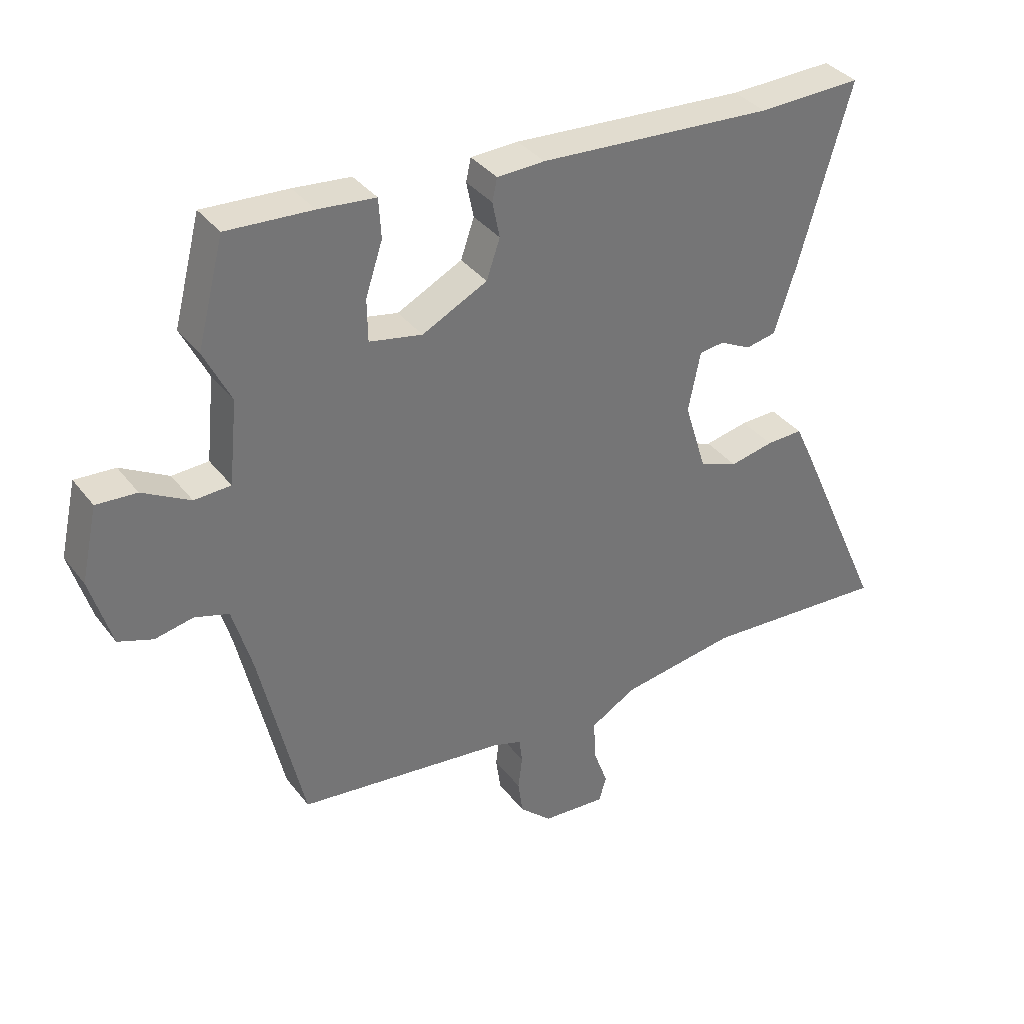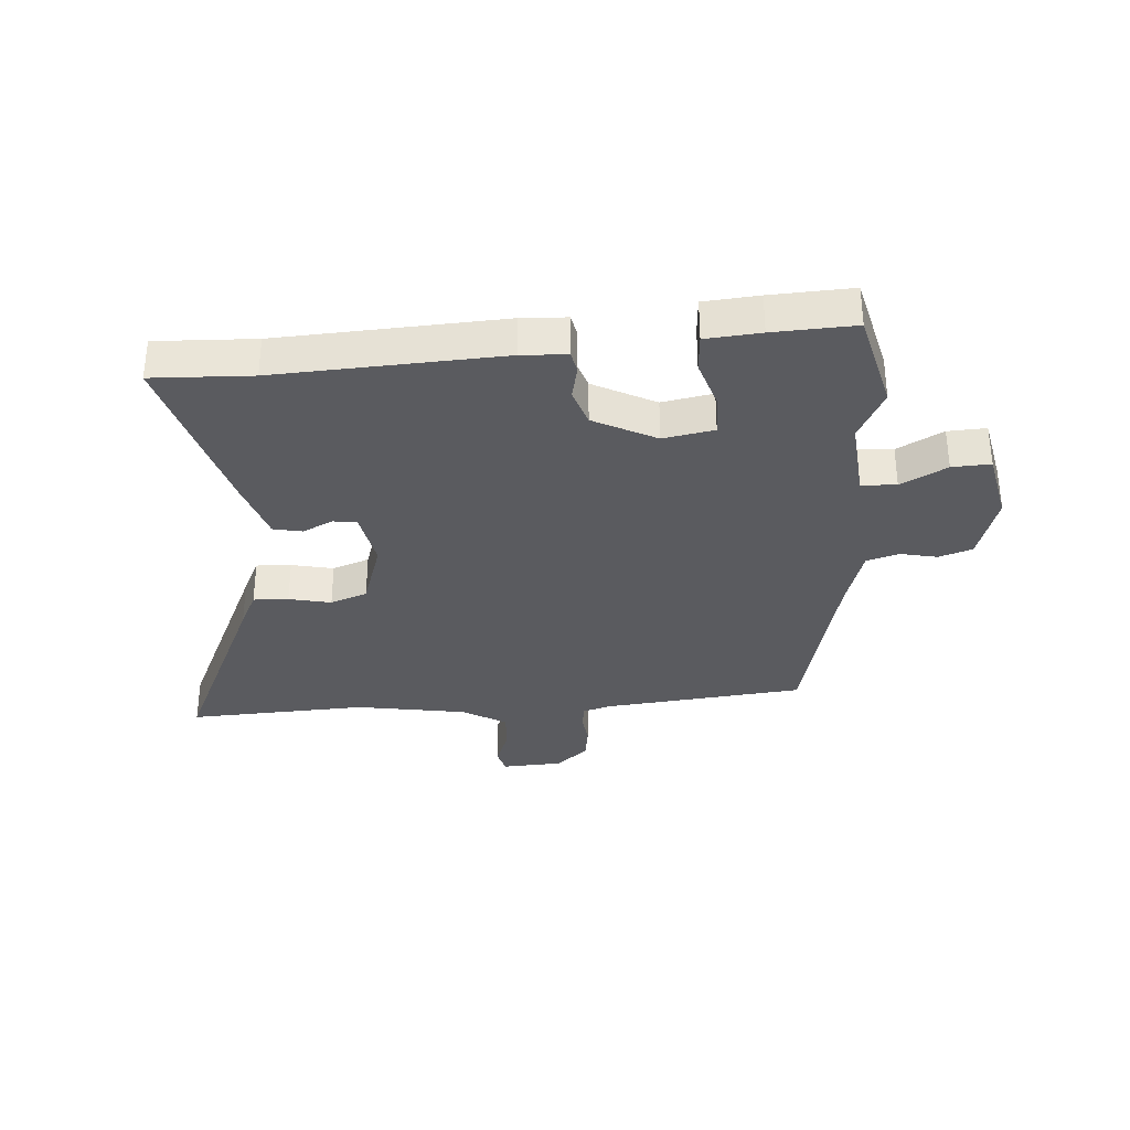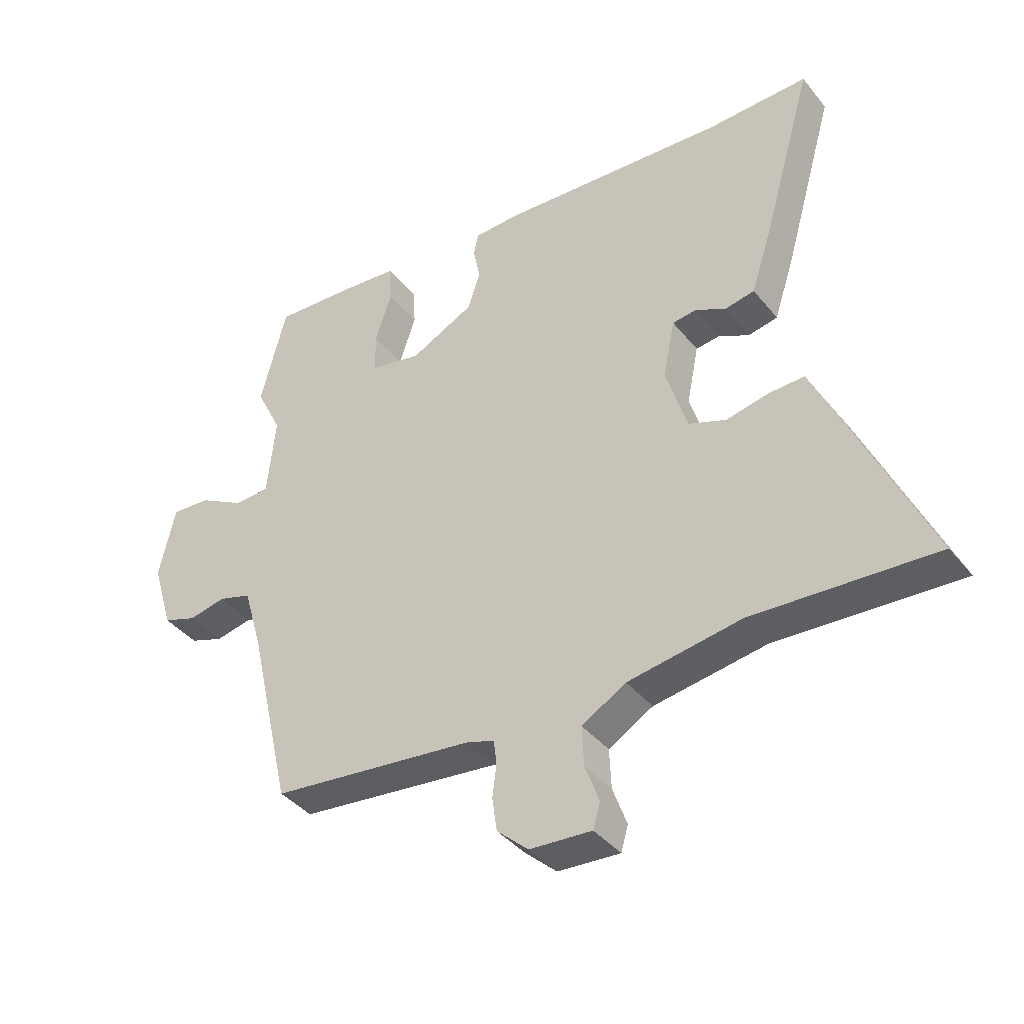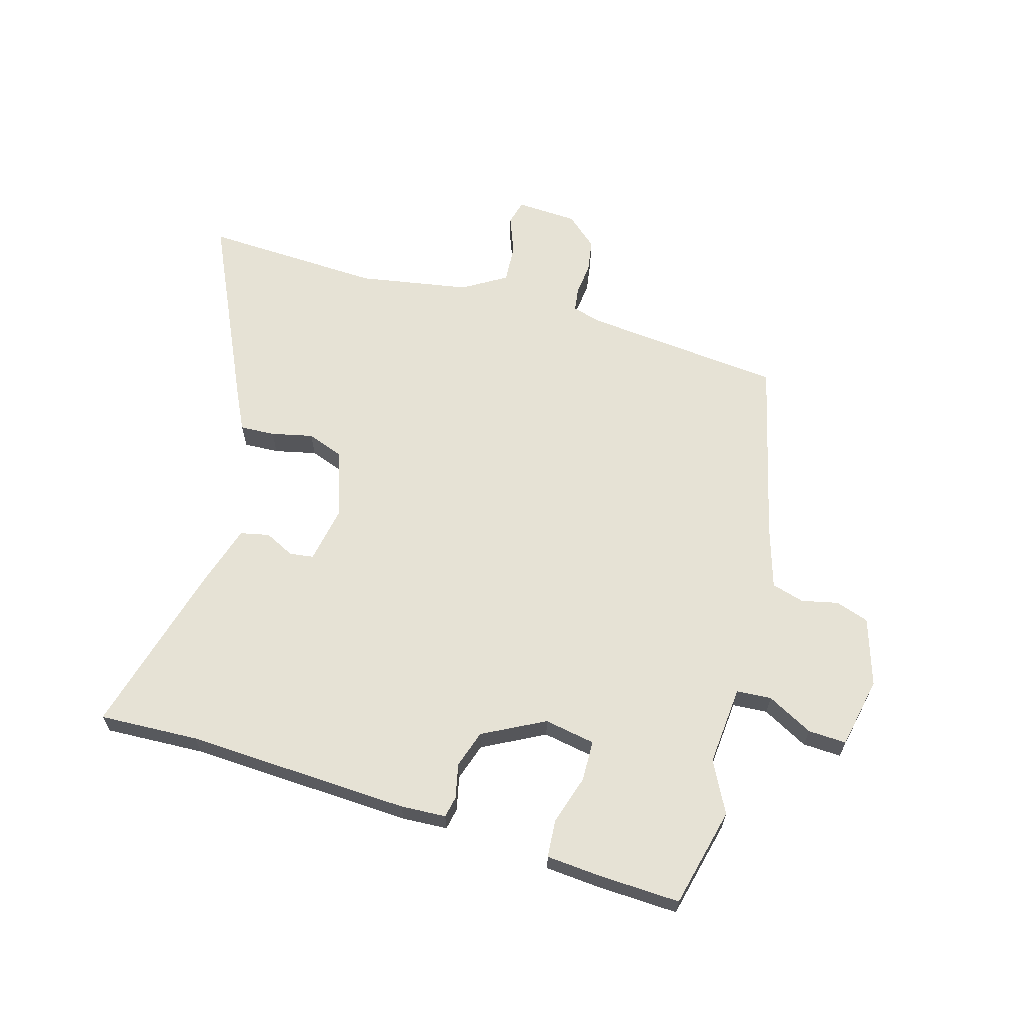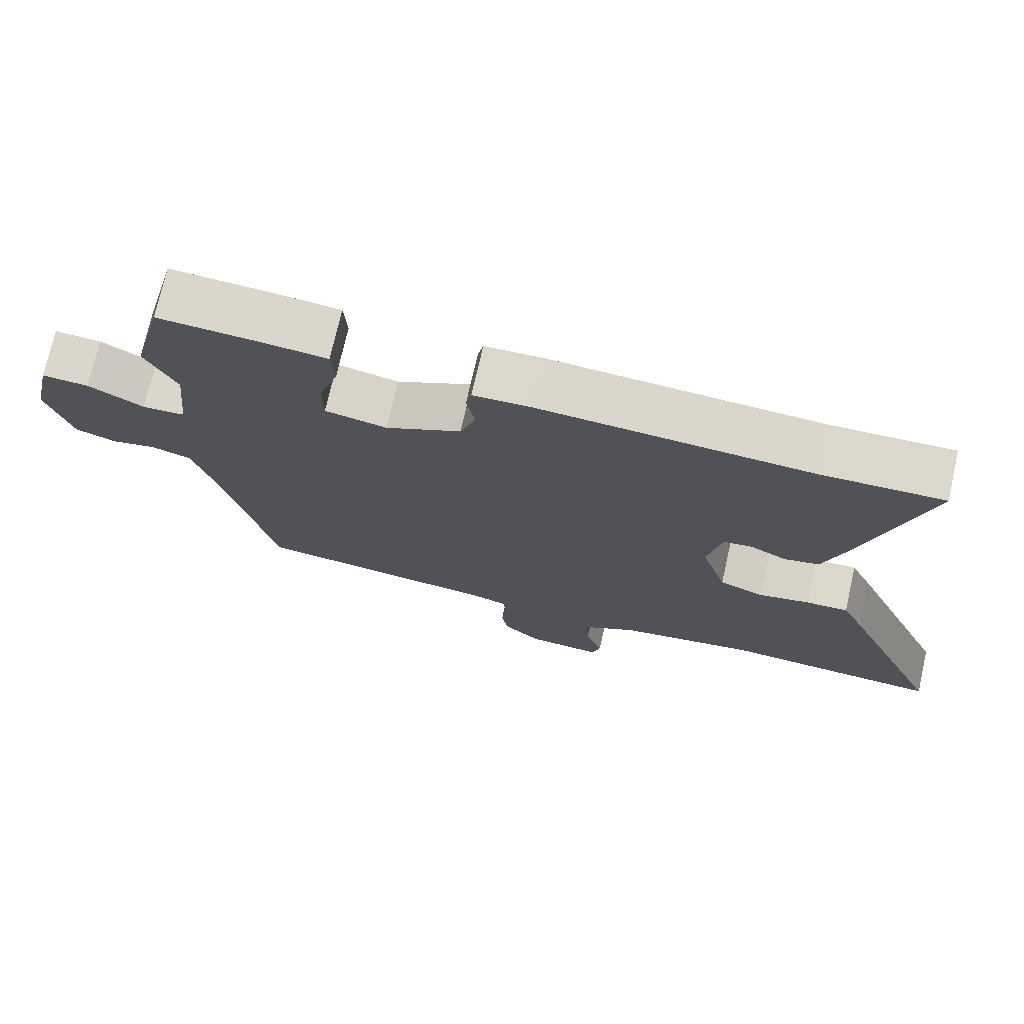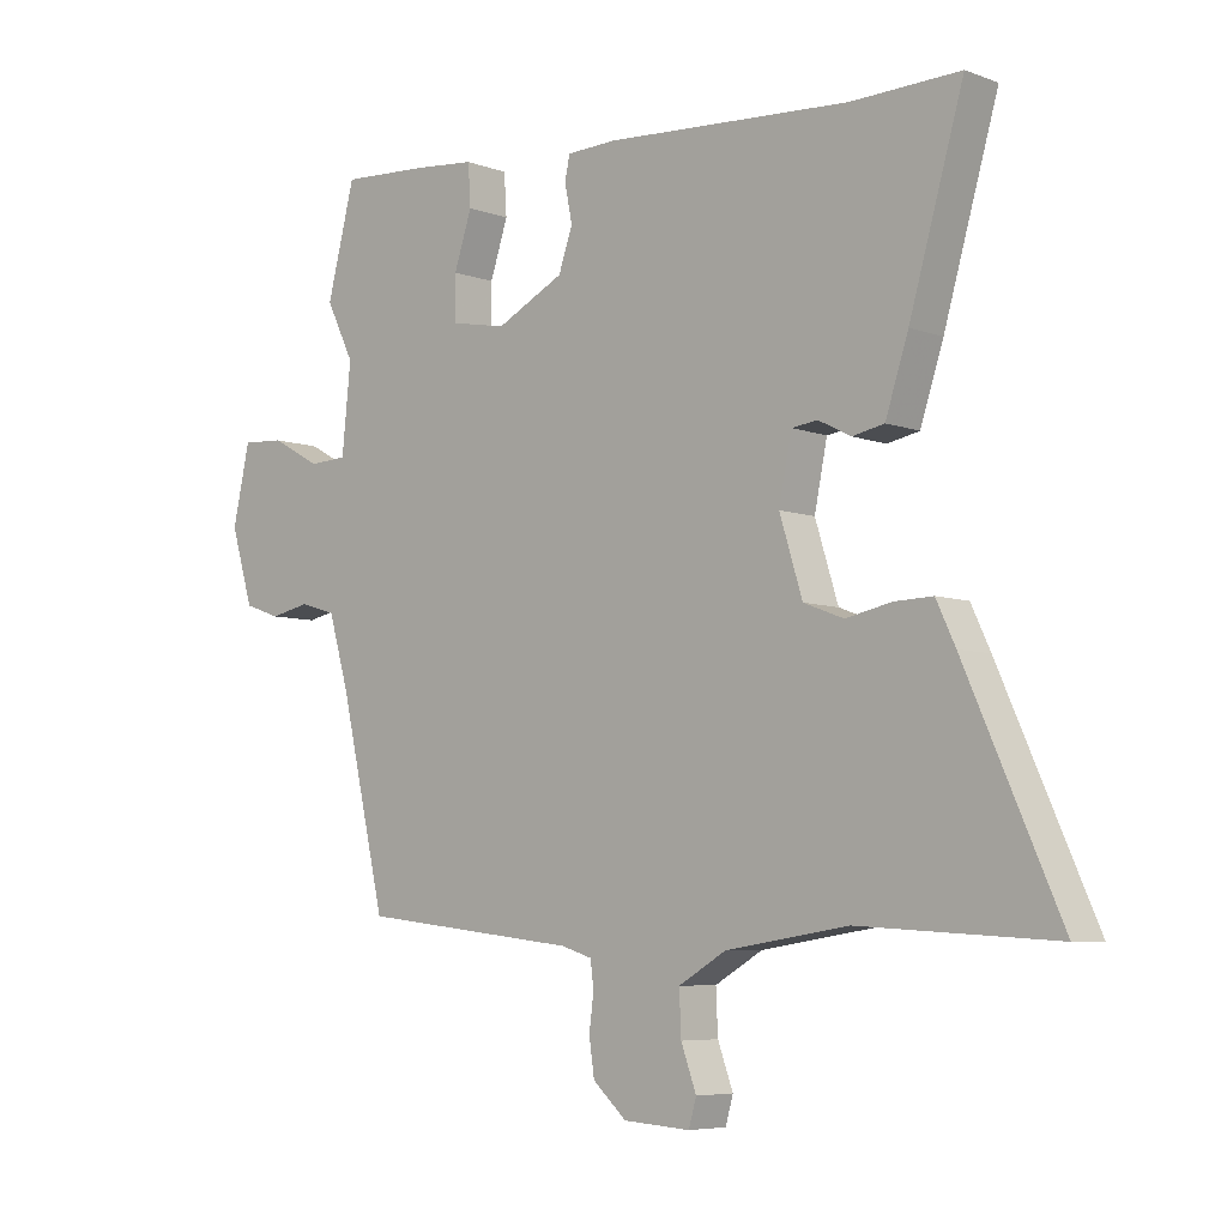
<metadata>
{"format":"obj","ext":"obj","renderer":"f3d","projection":"perspective","resolution":1024,"background":"white","views":[{"elev":35.8,"azim":147.7,"up":"+Z"},{"elev":-33.3,"azim":3.6,"up":"+Y"},{"elev":-39.5,"azim":-145.4,"up":"+Z"},{"elev":64.0,"azim":15.2,"up":"+Y"},{"elev":73.3,"azim":-167.3,"up":"+Z"},{"elev":-6.2,"azim":-137.7,"up":"+Z"}]}
</metadata>
<code>
v 0.485 0.07 0.558
v 0.529 0.07 0.387
v 0.485 0.07 0.298
v 0.499 0.07 0.161
v 0.559 0.07 0.158
v 0.637 0.07 0.201
v 0.703 0.07 0.205
v 0.73 0.07 0.083
v 0.695 0.07 -0.034
v 0.638 0.07 -0.054
v 0.575 0.07 -0.041
v 0.519 0.07 -0.058
v 0.487 0.07 -0.168
v 0.415 0.07 -0.481
v 0.071 0.07 -0.52
v 0.023 0.07 -0.535
v 0.018 0.07 -0.576
v 0.025 0.07 -0.631
v 0.017 0.07 -0.688
v -0.036 0.07 -0.736
v -0.141 0.07 -0.743
v -0.153 0.07 -0.701
v -0.129 0.07 -0.635
v -0.126 0.07 -0.568
v -0.201 0.07 -0.524
v -0.392 0.07 -0.494
v -0.699 0.07 -0.512
v -0.55 0.07 -0.178
v -0.52 0.07 -0.114
v -0.46 0.07 -0.116
v -0.388 0.07 -0.131
v -0.325 0.07 -0.107
v -0.289 0.07 0.009
v -0.309 0.07 0.108
v -0.35 0.07 0.113
v -0.401 0.07 0.087
v -0.451 0.07 0.097
v -0.487 0.07 0.207
v -0.572 0.07 0.502
v -0.401 0.07 0.497
v -0.016 0.07 0.521
v 0.062 0.07 0.518
v 0.07 0.07 0.481
v 0.058 0.07 0.422
v 0.08 0.07 0.358
v 0.187 0.07 0.304
v 0.274 0.07 0.321
v 0.275 0.07 0.391
v 0.247 0.07 0.476
v 0.251 0.07 0.541
v 0.345 0.07 0.55
v 0.485 0 0.558
v 0.529 0 0.387
v 0.485 0 0.298
v 0.499 0 0.161
v 0.559 0 0.158
v 0.637 0 0.201
v 0.703 0 0.205
v 0.73 0 0.083
v 0.695 0 -0.034
v 0.638 0 -0.054
v 0.575 0 -0.041
v 0.519 0 -0.058
v 0.487 0 -0.168
v 0.415 0 -0.481
v 0.071 0 -0.52
v 0.023 0 -0.535
v 0.018 0 -0.576
v 0.025 0 -0.631
v 0.017 0 -0.688
v -0.036 0 -0.736
v -0.141 0 -0.743
v -0.153 0 -0.701
v -0.129 0 -0.635
v -0.126 0 -0.568
v -0.201 0 -0.524
v -0.392 0 -0.494
v -0.699 0 -0.512
v -0.55 0 -0.178
v -0.52 0 -0.114
v -0.46 0 -0.116
v -0.388 0 -0.131
v -0.325 0 -0.107
v -0.289 0 0.009
v -0.309 0 0.108
v -0.35 0 0.113
v -0.401 0 0.087
v -0.451 0 0.097
v -0.487 0 0.207
v -0.572 0 0.502
v -0.401 0 0.497
v -0.016 0 0.521
v 0.062 0 0.518
v 0.07 0 0.481
v 0.058 0 0.422
v 0.08 0 0.358
v 0.187 0 0.304
v 0.274 0 0.321
v 0.275 0 0.391
v 0.247 0 0.476
v 0.251 0 0.541
v 0.345 0 0.55
f 48 49 50 51
f 47 48 51 1
f 41 42 43 44
f 40 41 44 45
f 39 40 45 46
f 35 36 37 38
f 34 35 38 39
f 28 29 30 31
f 26 27 28 31
f 25 26 31 32
f 24 25 32 33
f 20 21 22 23
f 20 23 24
f 17 18 19 20
f 16 17 20 24
f 15 16 24 33
f 13 14 15 33
f 8 9 10 11
f 8 11 12
f 5 6 7 8
f 4 5 8 12
f 3 4 12 13
f 47 1 2 3
f 46 47 3 13
f 34 39 46 13
f 13 33 34
f 102 101 100 99
f 52 102 99 98
f 95 94 93 92
f 96 95 92 91
f 97 96 91 90
f 89 88 87 86
f 90 89 86 85
f 82 81 80 79
f 82 79 78 77
f 83 82 77 76
f 84 83 76 75
f 74 73 72 71
f 75 74 71
f 71 70 69 68
f 75 71 68 67
f 84 75 67 66
f 84 66 65 64
f 62 61 60 59
f 63 62 59
f 59 58 57 56
f 63 59 56 55
f 64 63 55 54
f 54 53 52 98
f 64 54 98 97
f 64 97 90 85
f 85 84 64
f 1 52 53 2
f 2 53 54 3
f 3 54 55 4
f 4 55 56 5
f 5 56 57 6
f 6 57 58 7
f 7 58 59 8
f 8 59 60 9
f 9 60 61 10
f 10 61 62 11
f 11 62 63 12
f 12 63 64 13
f 13 64 65 14
f 14 65 66 15
f 15 66 67 16
f 16 67 68 17
f 17 68 69 18
f 18 69 70 19
f 19 70 71 20
f 20 71 72 21
f 21 72 73 22
f 22 73 74 23
f 23 74 75 24
f 24 75 76 25
f 25 76 77 26
f 26 77 78 27
f 27 78 79 28
f 28 79 80 29
f 29 80 81 30
f 30 81 82 31
f 31 82 83 32
f 32 83 84 33
f 33 84 85 34
f 34 85 86 35
f 35 86 87 36
f 36 87 88 37
f 37 88 89 38
f 38 89 90 39
f 39 90 91 40
f 40 91 92 41
f 41 92 93 42
f 42 93 94 43
f 43 94 95 44
f 44 95 96 45
f 45 96 97 46
f 46 97 98 47
f 47 98 99 48
f 48 99 100 49
f 49 100 101 50
f 50 101 102 51
f 51 102 52 1

</code>
